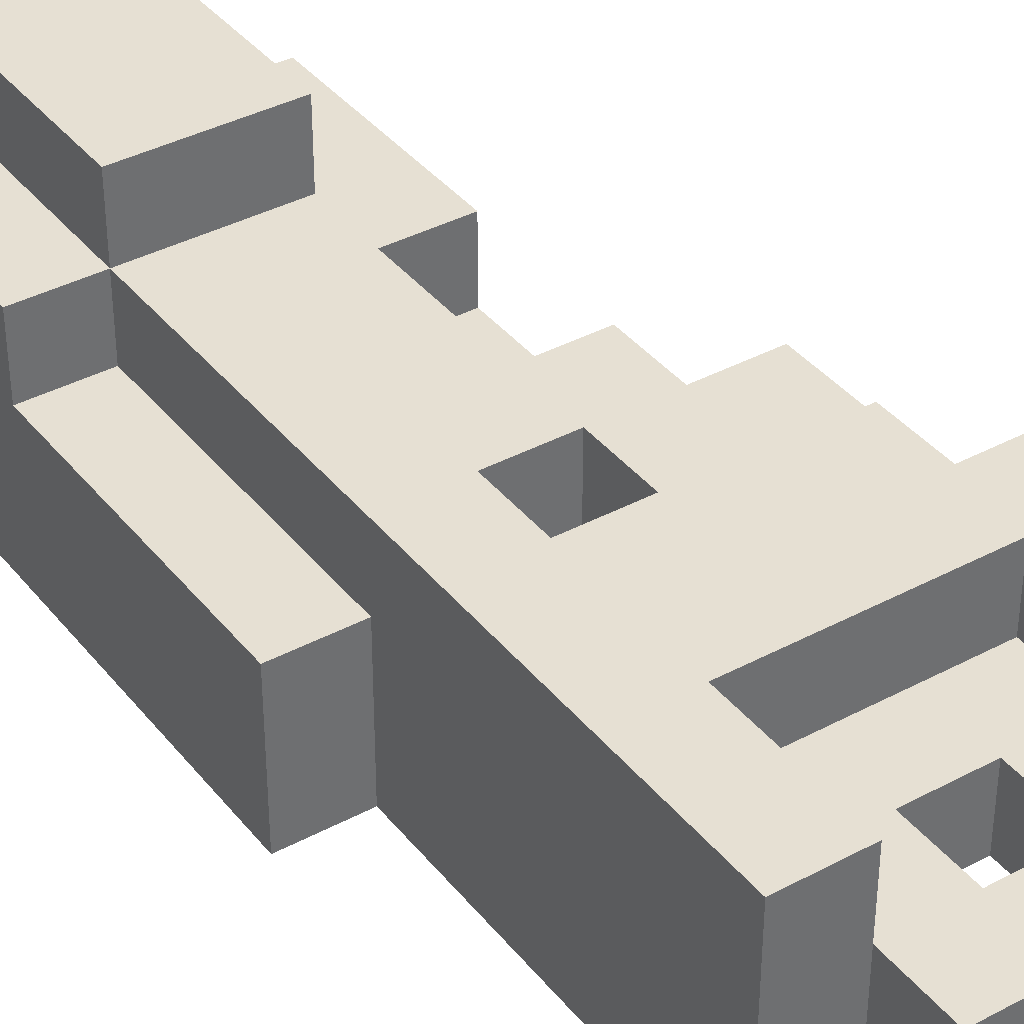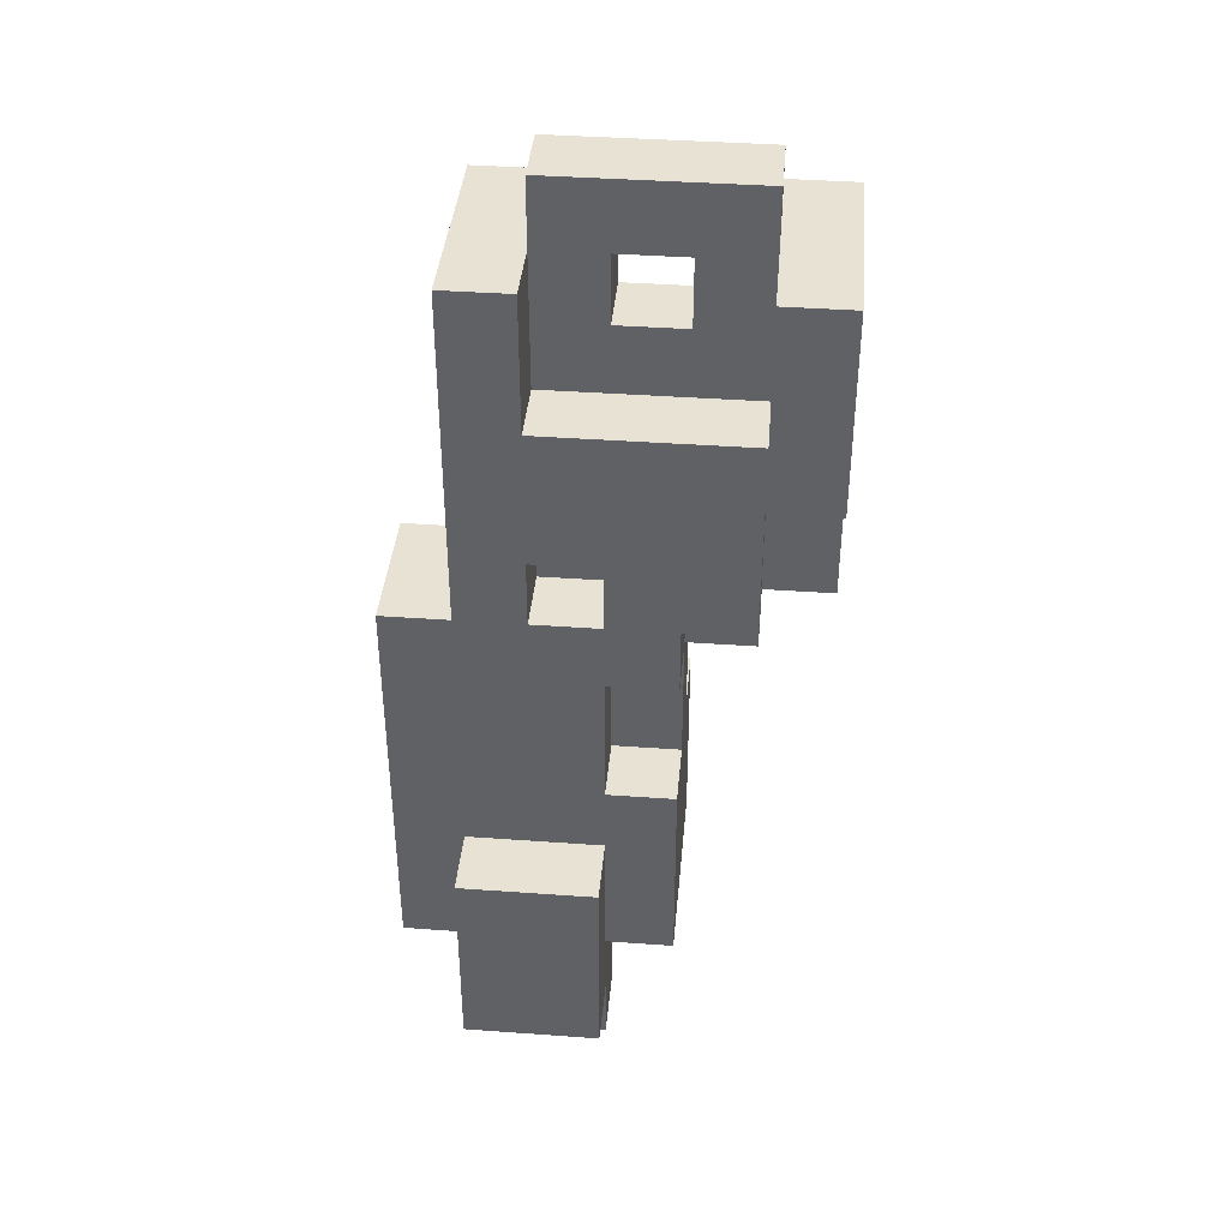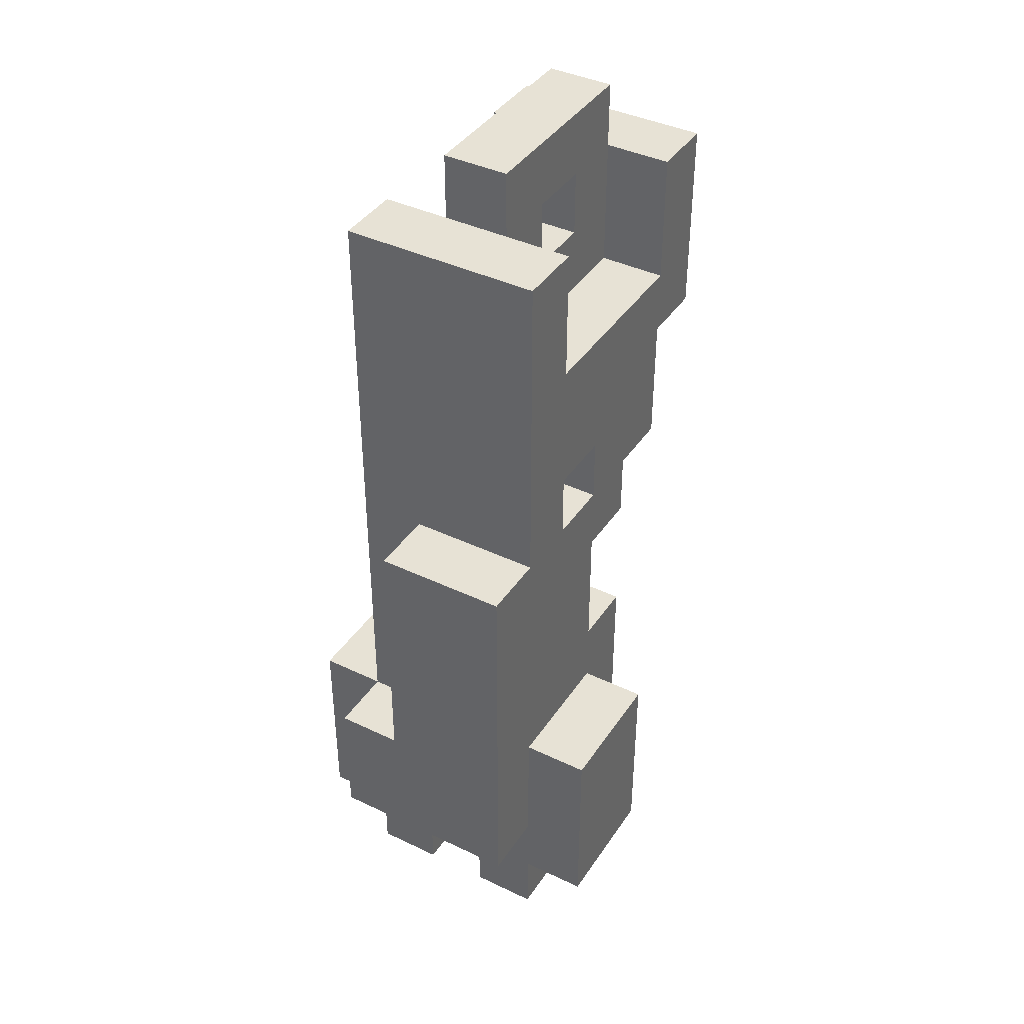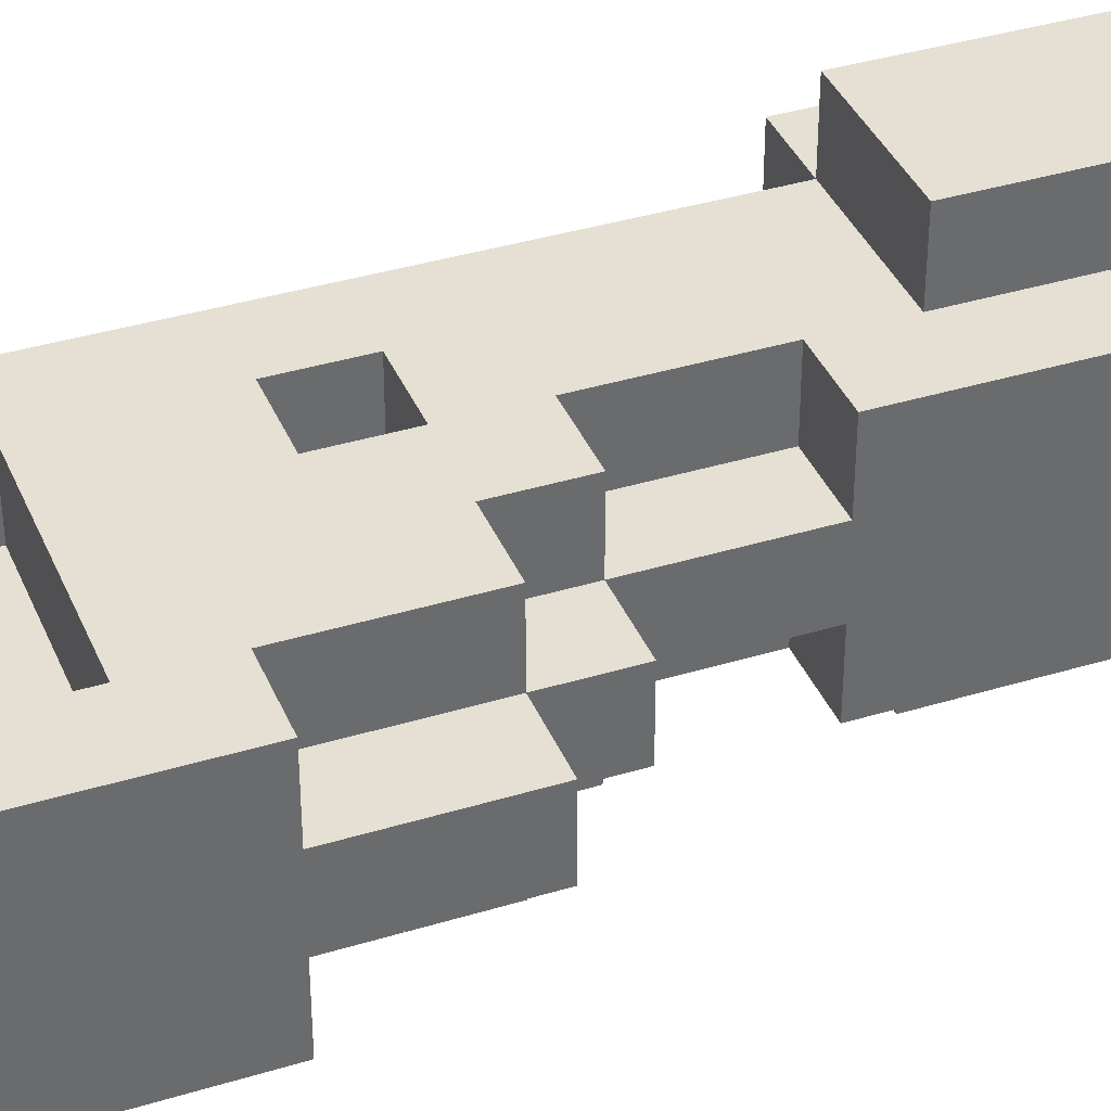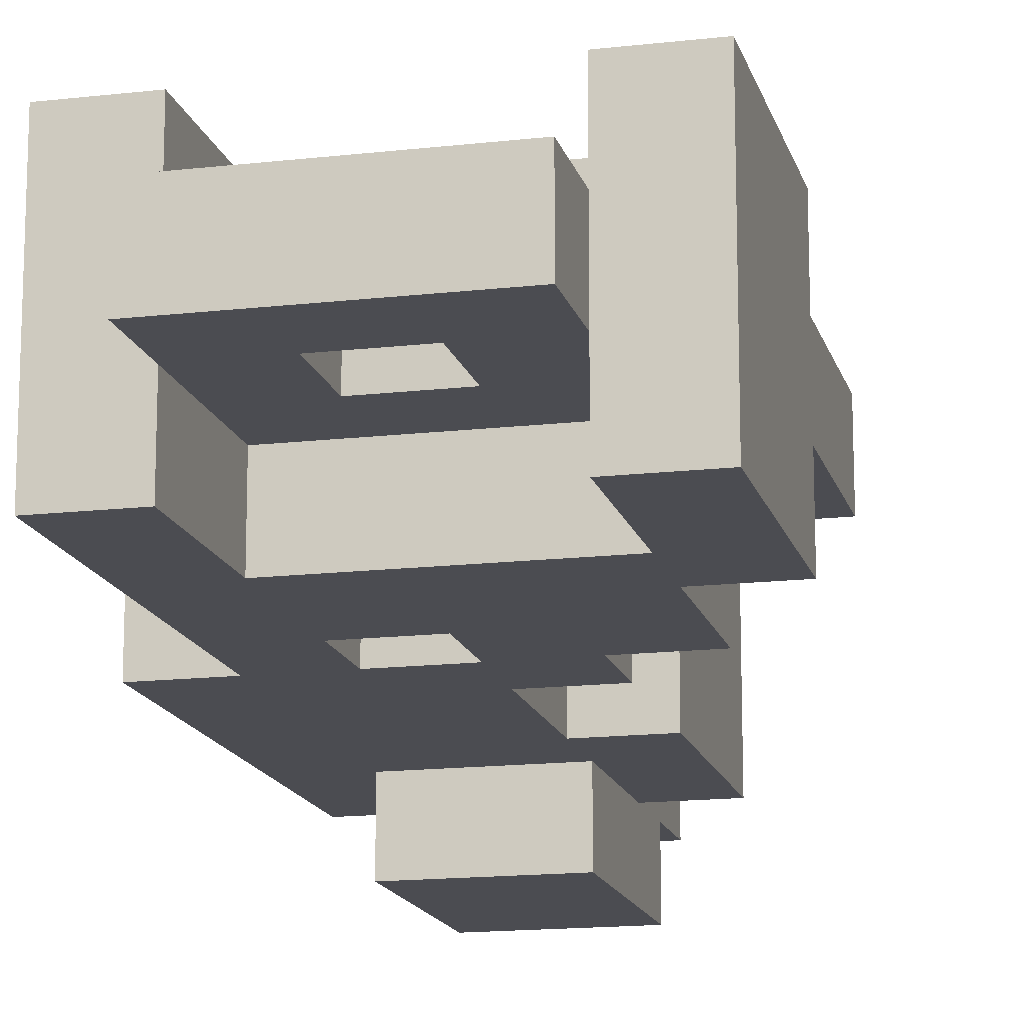
<metadata>
{"format":"obj","ext":"obj","renderer":"f3d","projection":"perspective","resolution":1024,"background":"white","views":[{"elev":38.3,"azim":145.9,"up":"+Z"},{"elev":39.8,"azim":-174.9,"up":"+Y"},{"elev":40.3,"azim":120.5,"up":"+Y"},{"elev":38.0,"azim":-111.2,"up":"+Z"},{"elev":-15.4,"azim":-166.2,"up":"+Z"}]}
</metadata>
<code>
o
v -0.3 0.1 0.05
v -0.3 0.1 -0.05
v -0.3 0.3 0.15
v -0.3 0.3 0.05
v -0.3 0.3 -0.05
v -0.3 0.3 -0.15
v -0.3 0.6 0.15
v -0.3 0.6 -0.15
v -0.2 0 0.05
v -0.2 0 -0.05
v -0.2 0.1 0.15
v -0.2 0.1 0.05
v -0.2 0.1 -0.05
v -0.2 0.1 -0.15
v -0.2 0.3 0.15
v -0.2 0.3 0.05
v -0.2 0.3 -0.05
v -0.2 0.3 -0.15
v -0.2 0.6 0.05
v -0.2 0.6 -0.05
v -0.2 0.7 0.05
v -0.2 0.7 -0.05
v -0.1 -0.5 0.15
v -0.1 -0.5 -0.15
v -0.1 -0.2 0.15
v -0.1 -0.2 0.05
v -0.1 -0.2 -0.05
v -0.1 -0.2 -0.15
v -0.1 0 0.15
v -0.1 0 0.05
v -0.1 0 -0.05
v -0.1 0 -0.15
v -0.1 0.1 0.15
v -0.1 0.1 0.05
v -0.1 0.1 -0.05
v -0.1 0.1 -0.15
v 0 -0.7 0.15
v 0 -0.7 0.05
v 0 -0.7 -0.05
v 0 -0.7 -0.15
v 0 -0.6 0.25
v 0 -0.6 0.15
v 0 -0.6 -0.15
v 0 -0.6 -0.25
v 0 -0.5 0.15
v 0 -0.5 0.05
v 0 -0.5 -0.05
v 0 -0.5 -0.15
v 0 -0.3 0.25
v 0 -0.3 0.15
v 0 -0.3 -0.15
v 0 -0.3 -0.25
v 0 -0.2 0.15
v 0 -0.2 0.05
v 0 -0.2 -0.05
v 0 -0.2 -0.15
v 0 0 0.15
v 0 0 0.05
v 0 0 -0.05
v 0 0 -0.15
v 0 0.5 0.05
v 0 0.5 -0.05
v 0 0.6 0.05
v 0 0.6 -0.05
v 0.1 0.1 0.15
v 0.1 0.1 0.05
v 0.1 0.1 -0.05
v 0.1 0.1 -0.15
v 0.1 0.2 0.15
v 0.1 0.2 0.05
v 0.1 0.2 -0.05
v 0.1 0.2 -0.15
v 0.1 0.4 0.15
v 0.1 0.4 0.05
v 0.1 0.4 -0.05
v 0.1 0.4 -0.15
v 0.1 0.6 0.15
v 0.1 0.6 0.05
v 0.1 0.6 -0.05
v 0.1 0.6 -0.15
v 0.2 -0.5 0.05
v 0.2 -0.5 -0.05
v 0.2 -0.4 0.05
v 0.2 -0.4 -0.05
v -0.2 0.4 0.15
v -0.2 0.4 0.05
v -0.2 0.4 -0.05
v -0.2 0.4 -0.15
v -0.2 0.6 0.15
v -0.2 0.6 0.05
v -0.2 0.6 -0.05
v -0.2 0.6 -0.15
v -0.1 0.5 0.05
v -0.1 0.5 -0.05
v -0.1 0.6 0.05
v -0.1 0.6 -0.05
v 0 -0.5 0.05
v 0 -0.5 -0.05
v 0 -0.4 0.05
v 0 -0.4 -0.05
v 0 0.1 0.15
v 0 0.1 0.05
v 0 0.1 -0.05
v 0 0.1 -0.15
v 0 0.2 0.15
v 0 0.2 0.05
v 0 0.2 -0.05
v 0 0.2 -0.15
v 0.1 0.6 0.05
v 0.1 0.6 -0.05
v 0.1 0.7 0.05
v 0.1 0.7 -0.05
v 0.2 -0.7 0.15
v 0.2 -0.7 0.05
v 0.2 -0.7 -0.05
v 0.2 -0.7 -0.15
v 0.2 -0.6 0.25
v 0.2 -0.6 0.15
v 0.2 -0.6 -0.15
v 0.2 -0.6 -0.25
v 0.2 -0.5 0.15
v 0.2 -0.5 0.05
v 0.2 -0.5 -0.05
v 0.2 -0.5 -0.15
v 0.2 -0.3 0.25
v 0.2 -0.3 0.15
v 0.2 -0.3 0.05
v 0.2 -0.3 -0.15
v 0.2 -0.3 -0.25
v 0.2 0.1 0.05
v 0.2 0.1 -0.15
v 0.2 0.6 0.15
v 0.2 0.6 -0.15
v 0.3 -0.5 0.15
v 0.3 -0.5 -0.15
v 0.3 -0.3 0.15
v 0.3 -0.3 0.05
v 0.3 0.1 0.05
v 0.3 0.1 -0.15
v 0 -0.6 0.25
v 0 -0.3 0.25
v 0.2 -0.6 0.25
v 0.2 -0.3 0.25
v -0.3 0.3 0.15
v -0.3 0.6 0.15
v -0.2 0.1 0.15
v -0.2 0.3 0.15
v -0.2 0.4 0.15
v -0.2 0.6 0.15
v -0.1 -0.5 0.15
v -0.1 -0.2 0.15
v -0.1 0 0.15
v -0.1 0.1 0.15
v 0 -0.7 0.15
v 0 -0.6 0.15
v 0 -0.5 0.15
v 0 -0.3 0.15
v 0 -0.2 0.15
v 0 0 0.15
v 0 0.1 0.15
v 0 0.2 0.15
v 0.1 0.1 0.15
v 0.1 0.2 0.15
v 0.1 0.4 0.15
v 0.1 0.6 0.15
v 0.2 -0.7 0.15
v 0.2 -0.6 0.15
v 0.2 -0.5 0.15
v 0.2 -0.3 0.15
v 0.2 0.6 0.15
v 0.3 -0.5 0.15
v 0.3 -0.3 0.15
v -0.3 0.1 0.05
v -0.3 0.3 0.05
v -0.2 0 0.05
v -0.2 0.1 0.05
v -0.2 0.3 0.05
v -0.2 0.4 0.05
v -0.2 0.6 0.05
v -0.2 0.7 0.05
v -0.1 -0.2 0.05
v -0.1 0 0.05
v -0.1 0.1 0.05
v -0.1 0.5 0.05
v -0.1 0.6 0.05
v 0 -0.2 0.05
v 0 0 0.05
v 0 0.1 0.05
v 0 0.2 0.05
v 0 0.5 0.05
v 0 0.6 0.05
v 0.1 0.1 0.05
v 0.1 0.2 0.05
v 0.1 0.4 0.05
v 0.1 0.6 0.05
v 0.1 0.7 0.05
v 0.2 -0.3 0.05
v 0.2 0.1 0.05
v 0.3 -0.3 0.05
v 0.3 0.1 0.05
v 0 -0.7 -0.05
v 0 -0.5 -0.05
v 0 -0.4 -0.05
v 0.2 -0.7 -0.05
v 0.2 -0.5 -0.05
v 0.2 -0.4 -0.05
v 0 -0.7 0.05
v 0 -0.5 0.05
v 0 -0.4 0.05
v 0.2 -0.7 0.05
v 0.2 -0.5 0.05
v 0.2 -0.4 0.05
v -0.3 0.1 -0.05
v -0.3 0.3 -0.05
v -0.2 0 -0.05
v -0.2 0.1 -0.05
v -0.2 0.3 -0.05
v -0.2 0.4 -0.05
v -0.2 0.6 -0.05
v -0.2 0.7 -0.05
v -0.1 -0.2 -0.05
v -0.1 0 -0.05
v -0.1 0.1 -0.05
v -0.1 0.5 -0.05
v -0.1 0.6 -0.05
v 0 -0.2 -0.05
v 0 0 -0.05
v 0 0.1 -0.05
v 0 0.2 -0.05
v 0 0.5 -0.05
v 0 0.6 -0.05
v 0.1 0.1 -0.05
v 0.1 0.2 -0.05
v 0.1 0.4 -0.05
v 0.1 0.6 -0.05
v 0.1 0.7 -0.05
v -0.3 0.3 -0.15
v -0.3 0.6 -0.15
v -0.2 0.1 -0.15
v -0.2 0.3 -0.15
v -0.2 0.4 -0.15
v -0.2 0.6 -0.15
v -0.1 -0.5 -0.15
v -0.1 -0.2 -0.15
v -0.1 0 -0.15
v -0.1 0.1 -0.15
v 0 -0.7 -0.15
v 0 -0.6 -0.15
v 0 -0.5 -0.15
v 0 -0.3 -0.15
v 0 -0.2 -0.15
v 0 0 -0.15
v 0 0.1 -0.15
v 0 0.2 -0.15
v 0.1 0.1 -0.15
v 0.1 0.2 -0.15
v 0.1 0.4 -0.15
v 0.1 0.6 -0.15
v 0.2 -0.7 -0.15
v 0.2 -0.6 -0.15
v 0.2 -0.5 -0.15
v 0.2 -0.3 -0.15
v 0.2 0.1 -0.15
v 0.2 0.6 -0.15
v 0.3 -0.5 -0.15
v 0.3 0.1 -0.15
v 0 -0.6 -0.25
v 0 -0.3 -0.25
v 0.2 -0.6 -0.25
v 0.2 -0.3 -0.25
v 0 -0.7 0.15
v 0.2 -0.7 0.15
v 0 -0.7 0.05
v 0.2 -0.7 0.05
v 0 -0.7 -0.05
v 0.2 -0.7 -0.05
v 0 -0.7 -0.15
v 0.2 -0.7 -0.15
v 0 -0.6 0.25
v 0.2 -0.6 0.25
v 0 -0.6 0.15
v 0.2 -0.6 0.15
v 0 -0.6 -0.15
v 0.2 -0.6 -0.15
v 0 -0.6 -0.25
v 0.2 -0.6 -0.25
v -0.1 -0.5 0.15
v 0 -0.5 0.15
v 0.2 -0.5 0.15
v 0.3 -0.5 0.15
v 0 -0.5 0.05
v 0.2 -0.5 0.05
v 0 -0.5 -0.05
v 0.2 -0.5 -0.05
v -0.1 -0.5 -0.15
v 0 -0.5 -0.15
v 0.2 -0.5 -0.15
v 0.3 -0.5 -0.15
v 0 -0.4 0.05
v 0.2 -0.4 0.05
v 0 -0.4 -0.05
v 0.2 -0.4 -0.05
v -0.1 0 0.15
v 0 0 0.15
v -0.2 0 0.05
v -0.1 0 0.05
v 0 0 0.05
v -0.2 0 -0.05
v -0.1 0 -0.05
v 0 0 -0.05
v -0.1 0 -0.15
v 0 0 -0.15
v -0.2 0.1 0.15
v -0.1 0.1 0.15
v -0.3 0.1 0.05
v -0.2 0.1 0.05
v -0.1 0.1 0.05
v -0.3 0.1 -0.05
v -0.2 0.1 -0.05
v -0.1 0.1 -0.05
v -0.2 0.1 -0.15
v -0.1 0.1 -0.15
v 0 0.2 0.15
v 0.1 0.2 0.15
v 0 0.2 0.05
v 0.1 0.2 0.05
v 0 0.2 -0.05
v 0.1 0.2 -0.05
v 0 0.2 -0.15
v 0.1 0.2 -0.15
v -0.3 0.3 0.15
v -0.2 0.3 0.15
v -0.3 0.3 0.05
v -0.2 0.3 0.05
v -0.3 0.3 -0.05
v -0.2 0.3 -0.05
v -0.3 0.3 -0.15
v -0.2 0.3 -0.15
v -0.1 0.6 0.05
v 0 0.6 0.05
v -0.1 0.6 -0.05
v 0 0.6 -0.05
v 0 -0.3 0.25
v 0.2 -0.3 0.25
v 0 -0.3 0.15
v 0.2 -0.3 0.15
v 0.3 -0.3 0.15
v 0.2 -0.3 0.05
v 0.3 -0.3 0.05
v 0 -0.3 -0.15
v 0.2 -0.3 -0.15
v 0 -0.3 -0.25
v 0.2 -0.3 -0.25
v -0.1 -0.2 0.15
v 0 -0.2 0.15
v -0.1 -0.2 0.05
v 0 -0.2 0.05
v -0.1 -0.2 -0.05
v 0 -0.2 -0.05
v -0.1 -0.2 -0.15
v 0 -0.2 -0.15
v 0 0.1 0.15
v 0.1 0.1 0.15
v 0 0.1 0.05
v 0.1 0.1 0.05
v 0.2 0.1 0.05
v 0.3 0.1 0.05
v 0 0.1 -0.05
v 0.1 0.1 -0.05
v 0 0.1 -0.15
v 0.1 0.1 -0.15
v 0.2 0.1 -0.15
v 0.3 0.1 -0.15
v -0.2 0.4 0.15
v 0.1 0.4 0.15
v -0.2 0.4 0.05
v 0.1 0.4 0.05
v -0.2 0.4 -0.05
v 0.1 0.4 -0.05
v -0.2 0.4 -0.15
v 0.1 0.4 -0.15
v -0.1 0.5 0.05
v 0 0.5 0.05
v -0.1 0.5 -0.05
v 0 0.5 -0.05
v -0.3 0.6 0.15
v -0.2 0.6 0.15
v 0.1 0.6 0.15
v 0.2 0.6 0.15
v -0.2 0.6 0.05
v 0.1 0.6 0.05
v -0.2 0.6 -0.05
v 0.1 0.6 -0.05
v -0.3 0.6 -0.15
v -0.2 0.6 -0.15
v 0.1 0.6 -0.15
v 0.2 0.6 -0.15
v -0.2 0.7 0.05
v 0.1 0.7 0.05
v -0.2 0.7 -0.05
v 0.1 0.7 -0.05
f 4 2 1
f 5 2 4
f 7 4 3
f 7 6 5
f 7 5 4
f 8 6 7
f 12 10 9
f 13 10 12
f 15 12 11
f 16 12 15
f 17 14 13
f 18 14 17
f 21 20 19
f 22 20 21
f 25 24 23
f 26 24 25
f 27 24 26
f 28 24 27
f 30 27 26
f 31 27 30
f 33 30 29
f 34 30 33
f 35 32 31
f 36 32 35
f 42 38 37
f 43 40 39
f 45 42 41
f 45 38 42
f 46 38 45
f 47 44 43
f 47 43 39
f 48 44 47
f 49 45 41
f 50 45 49
f 51 44 48
f 52 44 51
f 57 54 53
f 58 54 57
f 59 56 55
f 60 56 59
f 63 62 61
f 64 62 63
f 69 66 65
f 70 66 69
f 71 68 67
f 72 68 71
f 77 74 73
f 78 74 77
f 79 76 75
f 80 76 79
f 83 82 81
f 84 82 83
f 85 86 89
f 89 86 90
f 87 88 91
f 91 88 92
f 93 94 95
f 95 94 96
f 97 98 99
f 99 98 100
f 101 102 105
f 105 102 106
f 103 104 107
f 107 104 108
f 109 110 111
f 111 110 112
f 113 114 118
f 115 116 119
f 117 118 121
f 118 114 121
f 121 114 122
f 119 120 123
f 115 119 123
f 123 120 124
f 117 121 125
f 125 121 126
f 124 120 128
f 128 120 129
f 126 127 130
f 126 130 132
f 130 131 132
f 132 131 133
f 134 135 136
f 136 135 137
f 137 135 138
f 138 135 139
f 142 141 140
f 143 141 142
f 147 145 144
f 148 145 147
f 149 145 148
f 153 147 146
f 153 148 147
f 156 151 150
f 157 151 156
f 158 151 157
f 159 153 152
f 160 148 153
f 160 153 159
f 161 148 160
f 162 159 158
f 162 158 157
f 162 160 159
f 163 148 161
f 164 148 163
f 166 155 154
f 167 155 166
f 169 165 164
f 169 162 157
f 169 163 162
f 169 164 163
f 170 165 169
f 171 169 168
f 172 169 171
f 176 174 173
f 177 174 176
f 182 176 175
f 183 176 182
f 184 179 178
f 184 180 179
f 185 180 184
f 186 182 181
f 187 182 186
f 190 184 178
f 191 180 185
f 192 189 188
f 193 189 192
f 194 190 178
f 194 191 190
f 195 180 191
f 195 191 194
f 196 180 195
f 199 198 197
f 200 198 199
f 204 202 201
f 204 203 202
f 205 203 204
f 206 203 205
f 207 208 210
f 208 209 210
f 210 209 211
f 211 209 212
f 213 214 216
f 216 214 217
f 215 216 222
f 222 216 223
f 218 219 224
f 219 220 224
f 224 220 225
f 221 222 226
f 226 222 227
f 218 224 230
f 225 220 231
f 228 229 232
f 232 229 233
f 218 230 234
f 230 231 234
f 231 220 235
f 234 231 235
f 235 220 236
f 237 238 240
f 240 238 241
f 241 238 242
f 239 240 246
f 240 241 246
f 243 244 249
f 249 244 250
f 250 244 251
f 245 246 252
f 246 241 253
f 252 246 253
f 253 241 254
f 251 252 255
f 250 251 255
f 252 253 255
f 254 241 256
f 256 241 257
f 247 248 259
f 259 248 260
f 257 258 262
f 250 255 262
f 255 256 262
f 256 257 262
f 262 258 263
f 263 258 264
f 261 262 265
f 262 263 265
f 265 263 266
f 267 268 269
f 269 268 270
f 273 272 271
f 274 272 273
f 277 276 275
f 278 276 277
f 281 280 279
f 282 280 281
f 285 284 283
f 286 284 285
f 291 288 287
f 292 290 289
f 293 291 287
f 294 290 292
f 295 293 287
f 296 293 295
f 297 290 294
f 298 290 297
f 301 300 299
f 302 300 301
f 306 304 303
f 307 304 306
f 308 306 305
f 309 306 308
f 311 310 309
f 312 310 311
f 316 314 313
f 317 314 316
f 318 316 315
f 319 316 318
f 321 320 319
f 322 320 321
f 325 324 323
f 326 324 325
f 329 328 327
f 330 328 329
f 333 332 331
f 334 332 333
f 337 336 335
f 338 336 337
f 341 340 339
f 342 340 341
f 343 344 345
f 345 344 346
f 346 347 348
f 348 347 349
f 350 351 352
f 352 351 353
f 354 355 356
f 356 355 357
f 358 359 360
f 360 359 361
f 362 363 364
f 364 363 365
f 368 369 370
f 370 369 371
f 366 367 372
f 372 367 373
f 374 375 376
f 376 375 377
f 378 379 380
f 380 379 381
f 382 383 384
f 384 383 385
f 386 387 390
f 388 389 391
f 386 390 392
f 391 389 393
f 386 392 394
f 394 392 395
f 393 389 396
f 396 389 397
f 398 399 400
f 400 399 401

</code>
